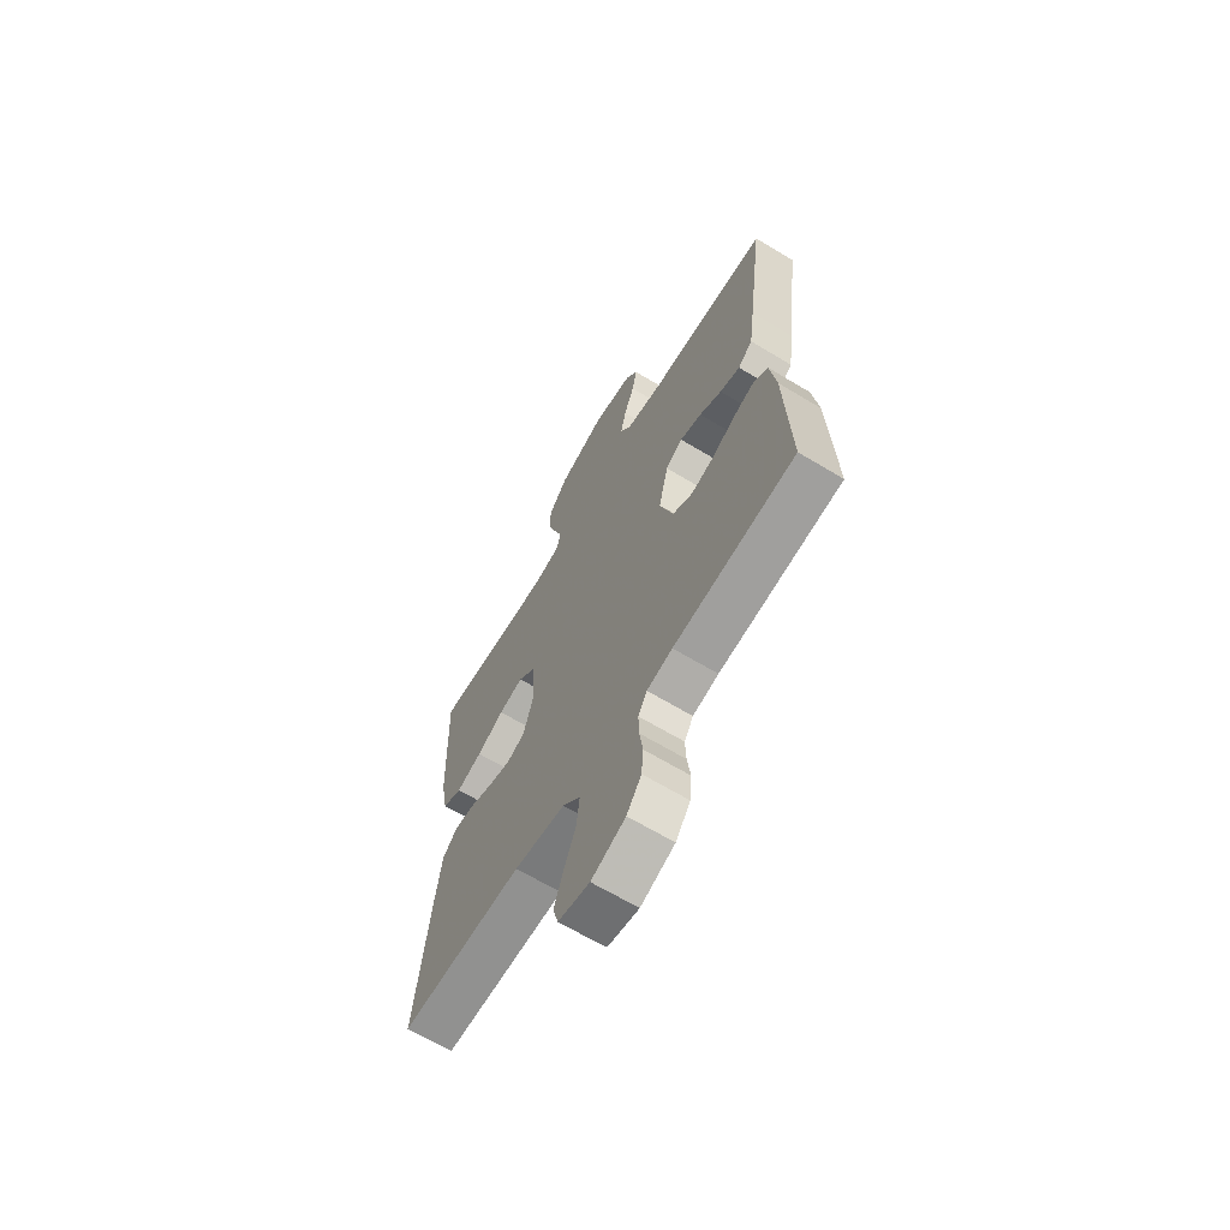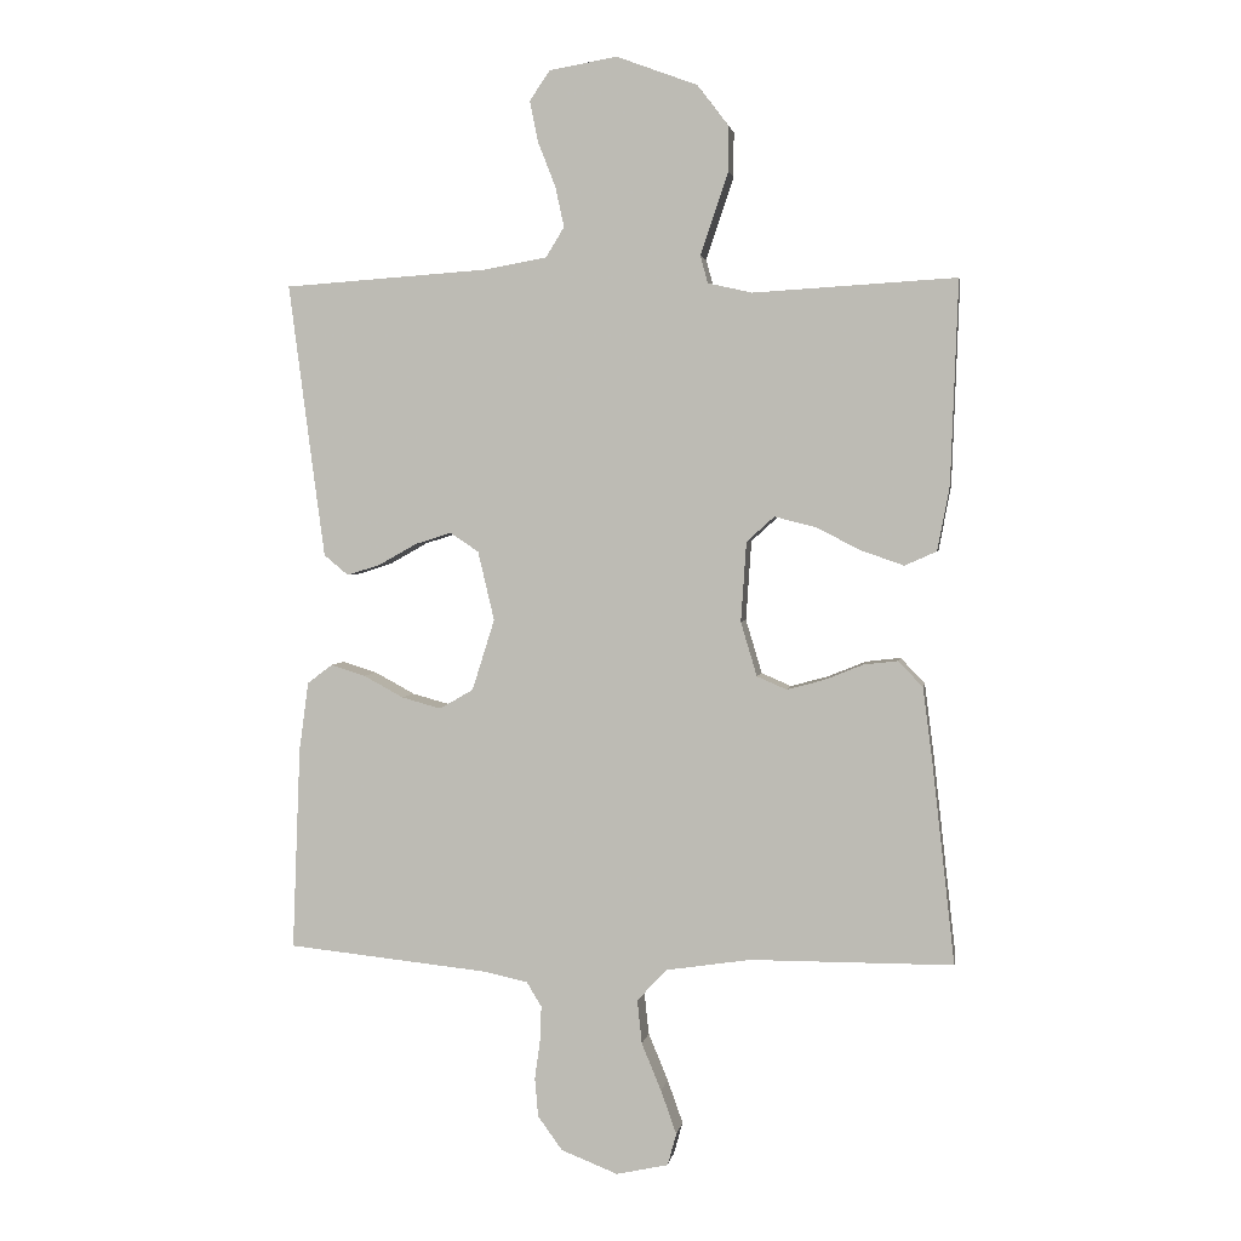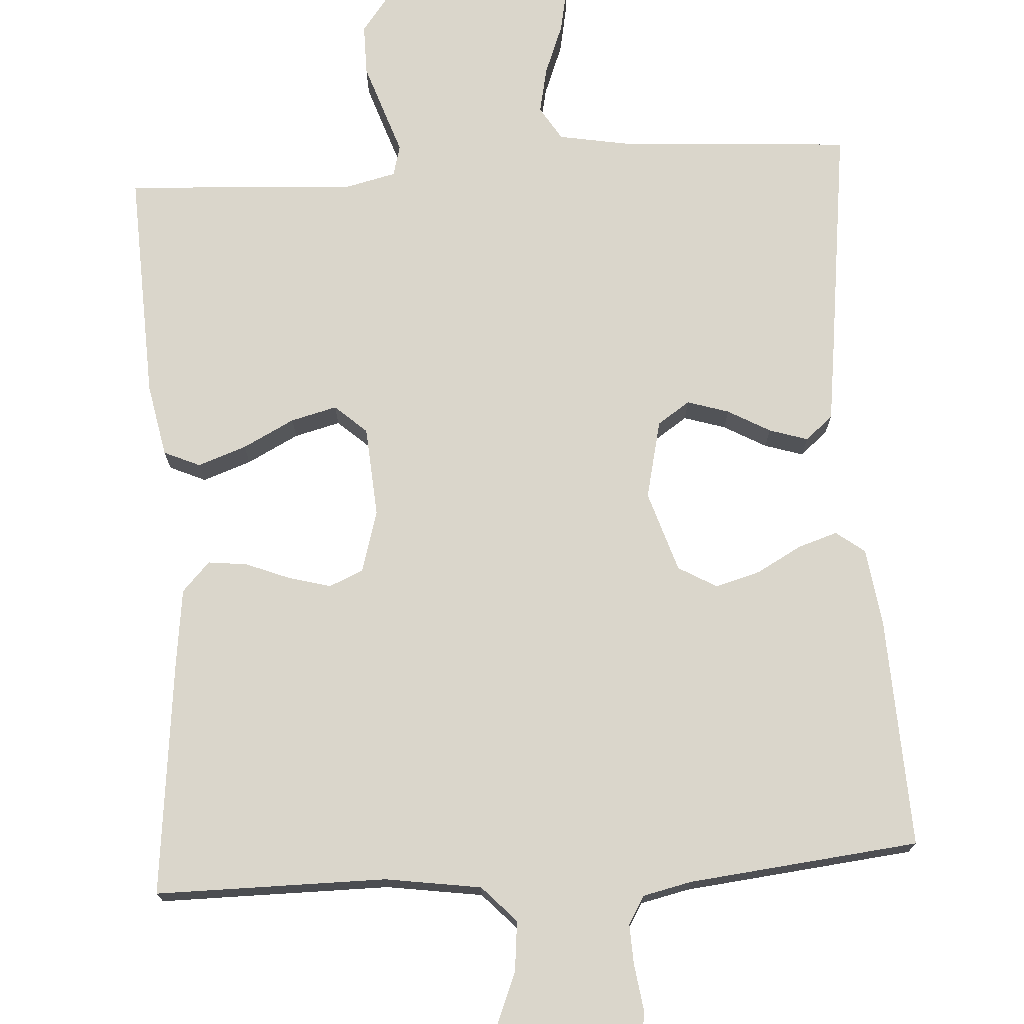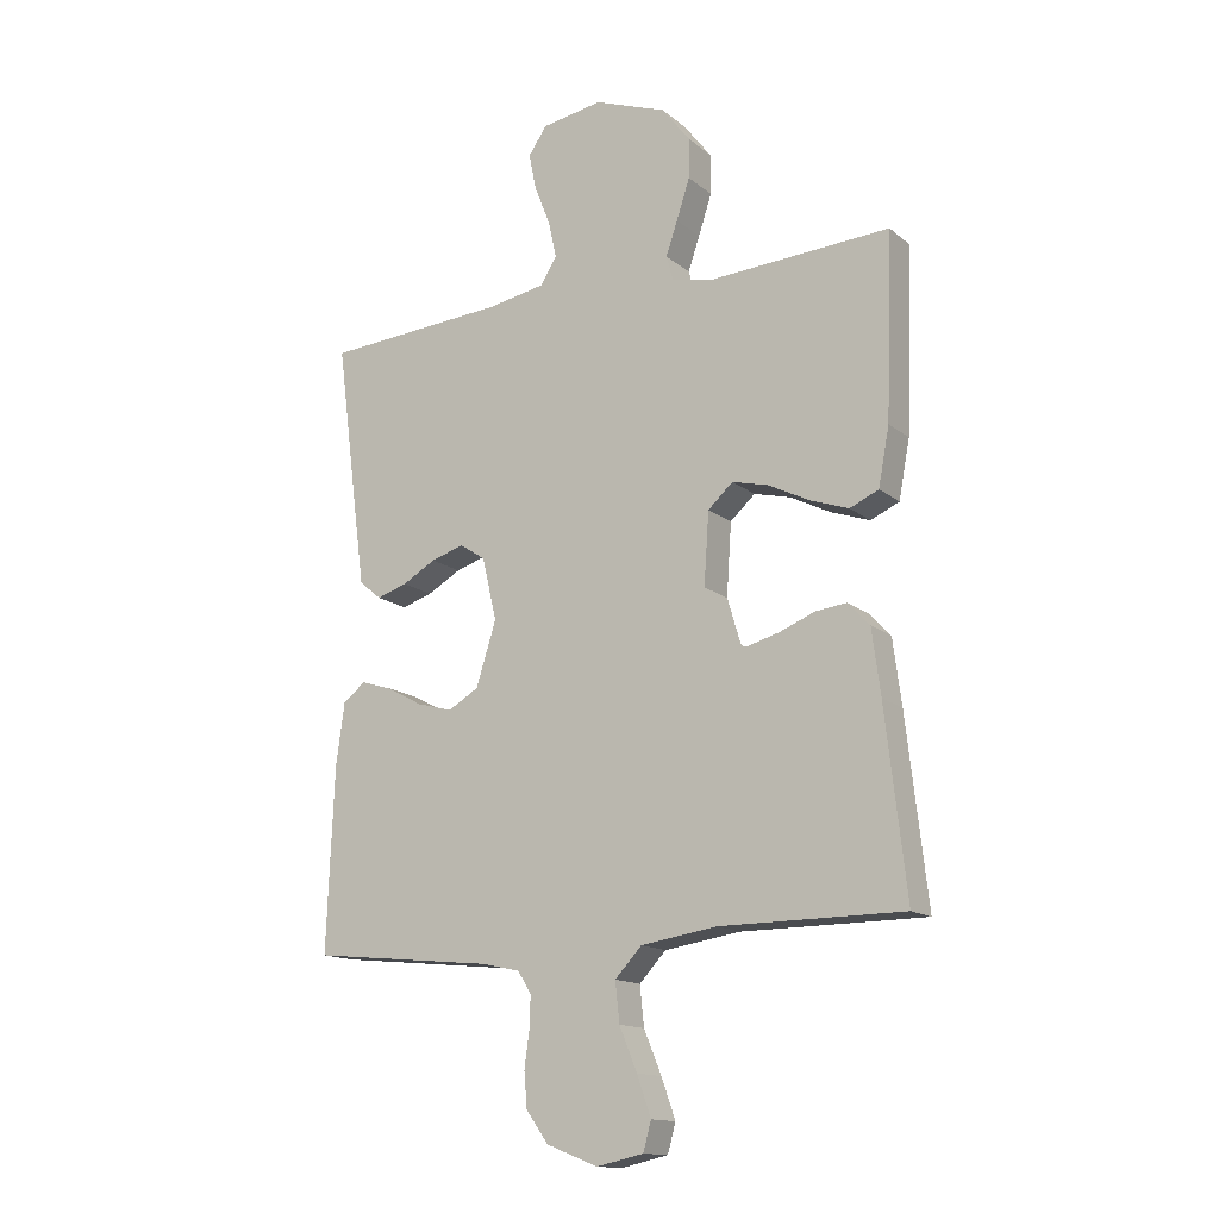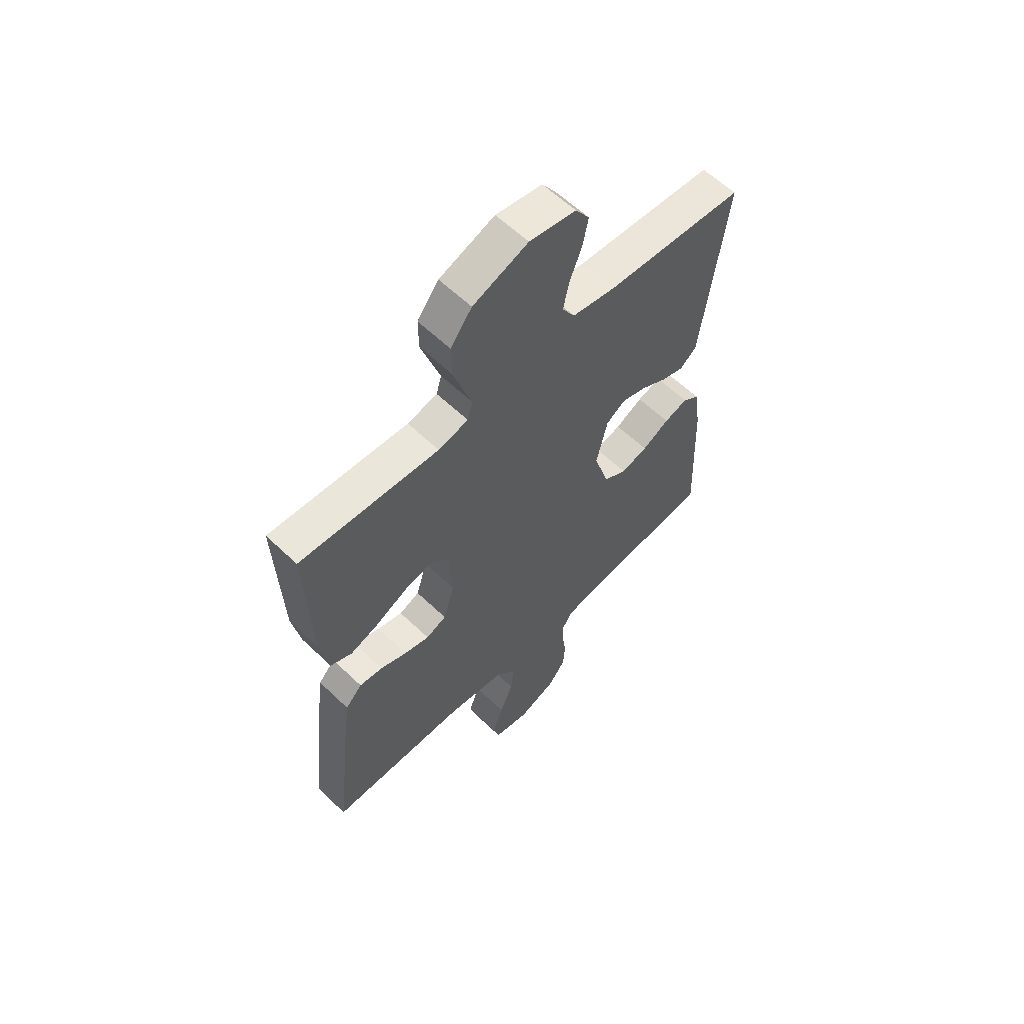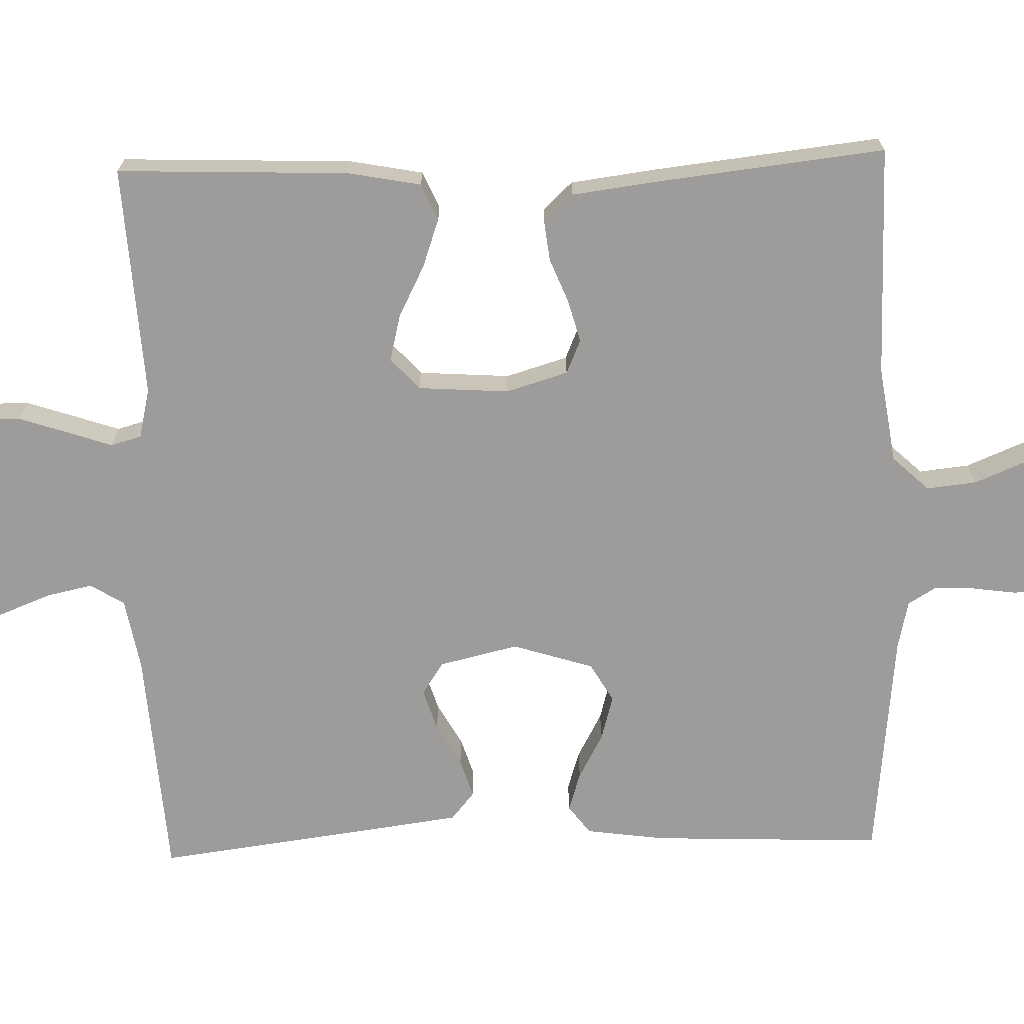
<metadata>
{"format":"obj","ext":"obj","renderer":"f3d","projection":"perspective","resolution":1024,"background":"white","views":[{"elev":-66.0,"azim":-121.2,"up":"+Z"},{"elev":2.9,"azim":9.1,"up":"+Z"},{"elev":73.8,"azim":176.2,"up":"+Y"},{"elev":-14.6,"azim":31.2,"up":"+Z"},{"elev":59.9,"azim":134.5,"up":"+Z"},{"elev":-70.0,"azim":91.6,"up":"+Y"}]}
</metadata>
<code>
v 0.5 0.07 0.5
v 0.489 0.07 0.2
v 0.471 0.07 0.105
v 0.424 0.07 0.084
v 0.361 0.07 0.106
v 0.294 0.07 0.14
v 0.234 0.07 0.155
v 0.193 0.07 0.118
v 0.185 0.07 0
v 0.209 0.07 -0.08
v 0.253 0.07 -0.099
v 0.308 0.07 -0.084
v 0.365 0.07 -0.061
v 0.416 0.07 -0.055
v 0.452 0.07 -0.093
v 0.466 0.07 -0.2
v 0.5 0.07 -0.5
v 0.2 0.07 -0.501
v 0.075 0.07 -0.52
v 0.031 0.07 -0.567
v 0.038 0.07 -0.632
v 0.067 0.07 -0.702
v 0.09 0.07 -0.767
v 0.077 0.07 -0.814
v 0 0.07 -0.831
v -0.084 0.07 -0.798
v -0.12 0.07 -0.748
v -0.125 0.07 -0.691
v -0.117 0.07 -0.633
v -0.115 0.07 -0.581
v -0.137 0.07 -0.545
v -0.2 0.07 -0.531
v -0.5 0.07 -0.5
v -0.488 0.07 -0.2
v -0.474 0.07 -0.098
v -0.437 0.07 -0.07
v -0.386 0.07 -0.086
v -0.327 0.07 -0.118
v -0.269 0.07 -0.134
v -0.219 0.07 -0.105
v -0.186 0.07 0
v -0.21 0.07 0.102
v -0.252 0.07 0.13
v -0.306 0.07 0.113
v -0.361 0.07 0.082
v -0.411 0.07 0.066
v -0.447 0.07 0.096
v -0.461 0.07 0.2
v -0.5 0.07 0.5
v -0.2 0.07 0.521
v -0.106 0.07 0.538
v -0.079 0.07 0.582
v -0.092 0.07 0.642
v -0.118 0.07 0.708
v -0.13 0.07 0.768
v -0.1 0.07 0.812
v 0 0.07 0.829
v 0.119 0.07 0.785
v 0.165 0.07 0.725
v 0.165 0.07 0.659
v 0.143 0.07 0.593
v 0.124 0.07 0.537
v 0.135 0.07 0.497
v 0.2 0.07 0.482
v 0.5 0 0.5
v 0.489 0 0.2
v 0.471 0 0.105
v 0.424 0 0.084
v 0.361 0 0.106
v 0.294 0 0.14
v 0.234 0 0.155
v 0.193 0 0.118
v 0.185 0 0
v 0.209 0 -0.08
v 0.253 0 -0.099
v 0.308 0 -0.084
v 0.365 0 -0.061
v 0.416 0 -0.055
v 0.452 0 -0.093
v 0.466 0 -0.2
v 0.5 0 -0.5
v 0.2 0 -0.501
v 0.075 0 -0.52
v 0.031 0 -0.567
v 0.038 0 -0.632
v 0.067 0 -0.702
v 0.09 0 -0.767
v 0.077 0 -0.814
v 0 0 -0.831
v -0.084 0 -0.798
v -0.12 0 -0.748
v -0.125 0 -0.691
v -0.117 0 -0.633
v -0.115 0 -0.581
v -0.137 0 -0.545
v -0.2 0 -0.531
v -0.5 0 -0.5
v -0.488 0 -0.2
v -0.474 0 -0.098
v -0.437 0 -0.07
v -0.386 0 -0.086
v -0.327 0 -0.118
v -0.269 0 -0.134
v -0.219 0 -0.105
v -0.186 0 0
v -0.21 0 0.102
v -0.252 0 0.13
v -0.306 0 0.113
v -0.361 0 0.082
v -0.411 0 0.066
v -0.447 0 0.096
v -0.461 0 0.2
v -0.5 0 0.5
v -0.2 0 0.521
v -0.106 0 0.538
v -0.079 0 0.582
v -0.092 0 0.642
v -0.118 0 0.708
v -0.13 0 0.768
v -0.1 0 0.812
v 0 0 0.829
v 0.119 0 0.785
v 0.165 0 0.725
v 0.165 0 0.659
v 0.143 0 0.593
v 0.124 0 0.537
v 0.135 0 0.497
v 0.2 0 0.482
f 59 60 61 62
f 57 58 59 62
f 57 62 63
f 56 57 63
f 53 54 55 56
f 52 53 56 63
f 51 52 63
f 50 51 63 64
f 48 49 50 64
f 44 45 46 47
f 43 44 47 48
f 35 36 37 38
f 35 38 39
f 32 33 34 35
f 31 32 35 39
f 30 31 39 40
f 26 27 28 29
f 26 29 30
f 25 26 30
f 21 22 23 24
f 21 24 25 30
f 15 16 17 18
f 15 18 19
f 12 13 14 15
f 11 12 15 19
f 10 11 19 20
f 3 4 5 6
f 3 6 7
f 2 3 7
f 1 2 7
f 43 48 64 1
f 21 30 40 41
f 20 21 41 42
f 9 10 20 42
f 8 9 42 43
f 1 7 8 43
f 126 125 124 123
f 126 123 122 121
f 127 126 121
f 127 121 120
f 120 119 118 117
f 127 120 117 116
f 127 116 115
f 128 127 115 114
f 128 114 113 112
f 111 110 109 108
f 112 111 108 107
f 102 101 100 99
f 103 102 99
f 99 98 97 96
f 103 99 96 95
f 104 103 95 94
f 93 92 91 90
f 94 93 90
f 94 90 89
f 88 87 86 85
f 94 89 88 85
f 82 81 80 79
f 83 82 79
f 79 78 77 76
f 83 79 76 75
f 84 83 75 74
f 70 69 68 67
f 71 70 67
f 71 67 66
f 71 66 65
f 65 128 112 107
f 105 104 94 85
f 106 105 85 84
f 106 84 74 73
f 107 106 73 72
f 107 72 71 65
f 1 65 66 2
f 2 66 67 3
f 3 67 68 4
f 4 68 69 5
f 5 69 70 6
f 6 70 71 7
f 7 71 72 8
f 8 72 73 9
f 9 73 74 10
f 10 74 75 11
f 11 75 76 12
f 12 76 77 13
f 13 77 78 14
f 14 78 79 15
f 15 79 80 16
f 16 80 81 17
f 17 81 82 18
f 18 82 83 19
f 19 83 84 20
f 20 84 85 21
f 21 85 86 22
f 22 86 87 23
f 23 87 88 24
f 24 88 89 25
f 25 89 90 26
f 26 90 91 27
f 27 91 92 28
f 28 92 93 29
f 29 93 94 30
f 30 94 95 31
f 31 95 96 32
f 32 96 97 33
f 33 97 98 34
f 34 98 99 35
f 35 99 100 36
f 36 100 101 37
f 37 101 102 38
f 38 102 103 39
f 39 103 104 40
f 40 104 105 41
f 41 105 106 42
f 42 106 107 43
f 43 107 108 44
f 44 108 109 45
f 45 109 110 46
f 46 110 111 47
f 47 111 112 48
f 48 112 113 49
f 49 113 114 50
f 50 114 115 51
f 51 115 116 52
f 52 116 117 53
f 53 117 118 54
f 54 118 119 55
f 55 119 120 56
f 56 120 121 57
f 57 121 122 58
f 58 122 123 59
f 59 123 124 60
f 60 124 125 61
f 61 125 126 62
f 62 126 127 63
f 63 127 128 64
f 64 128 65 1

</code>
